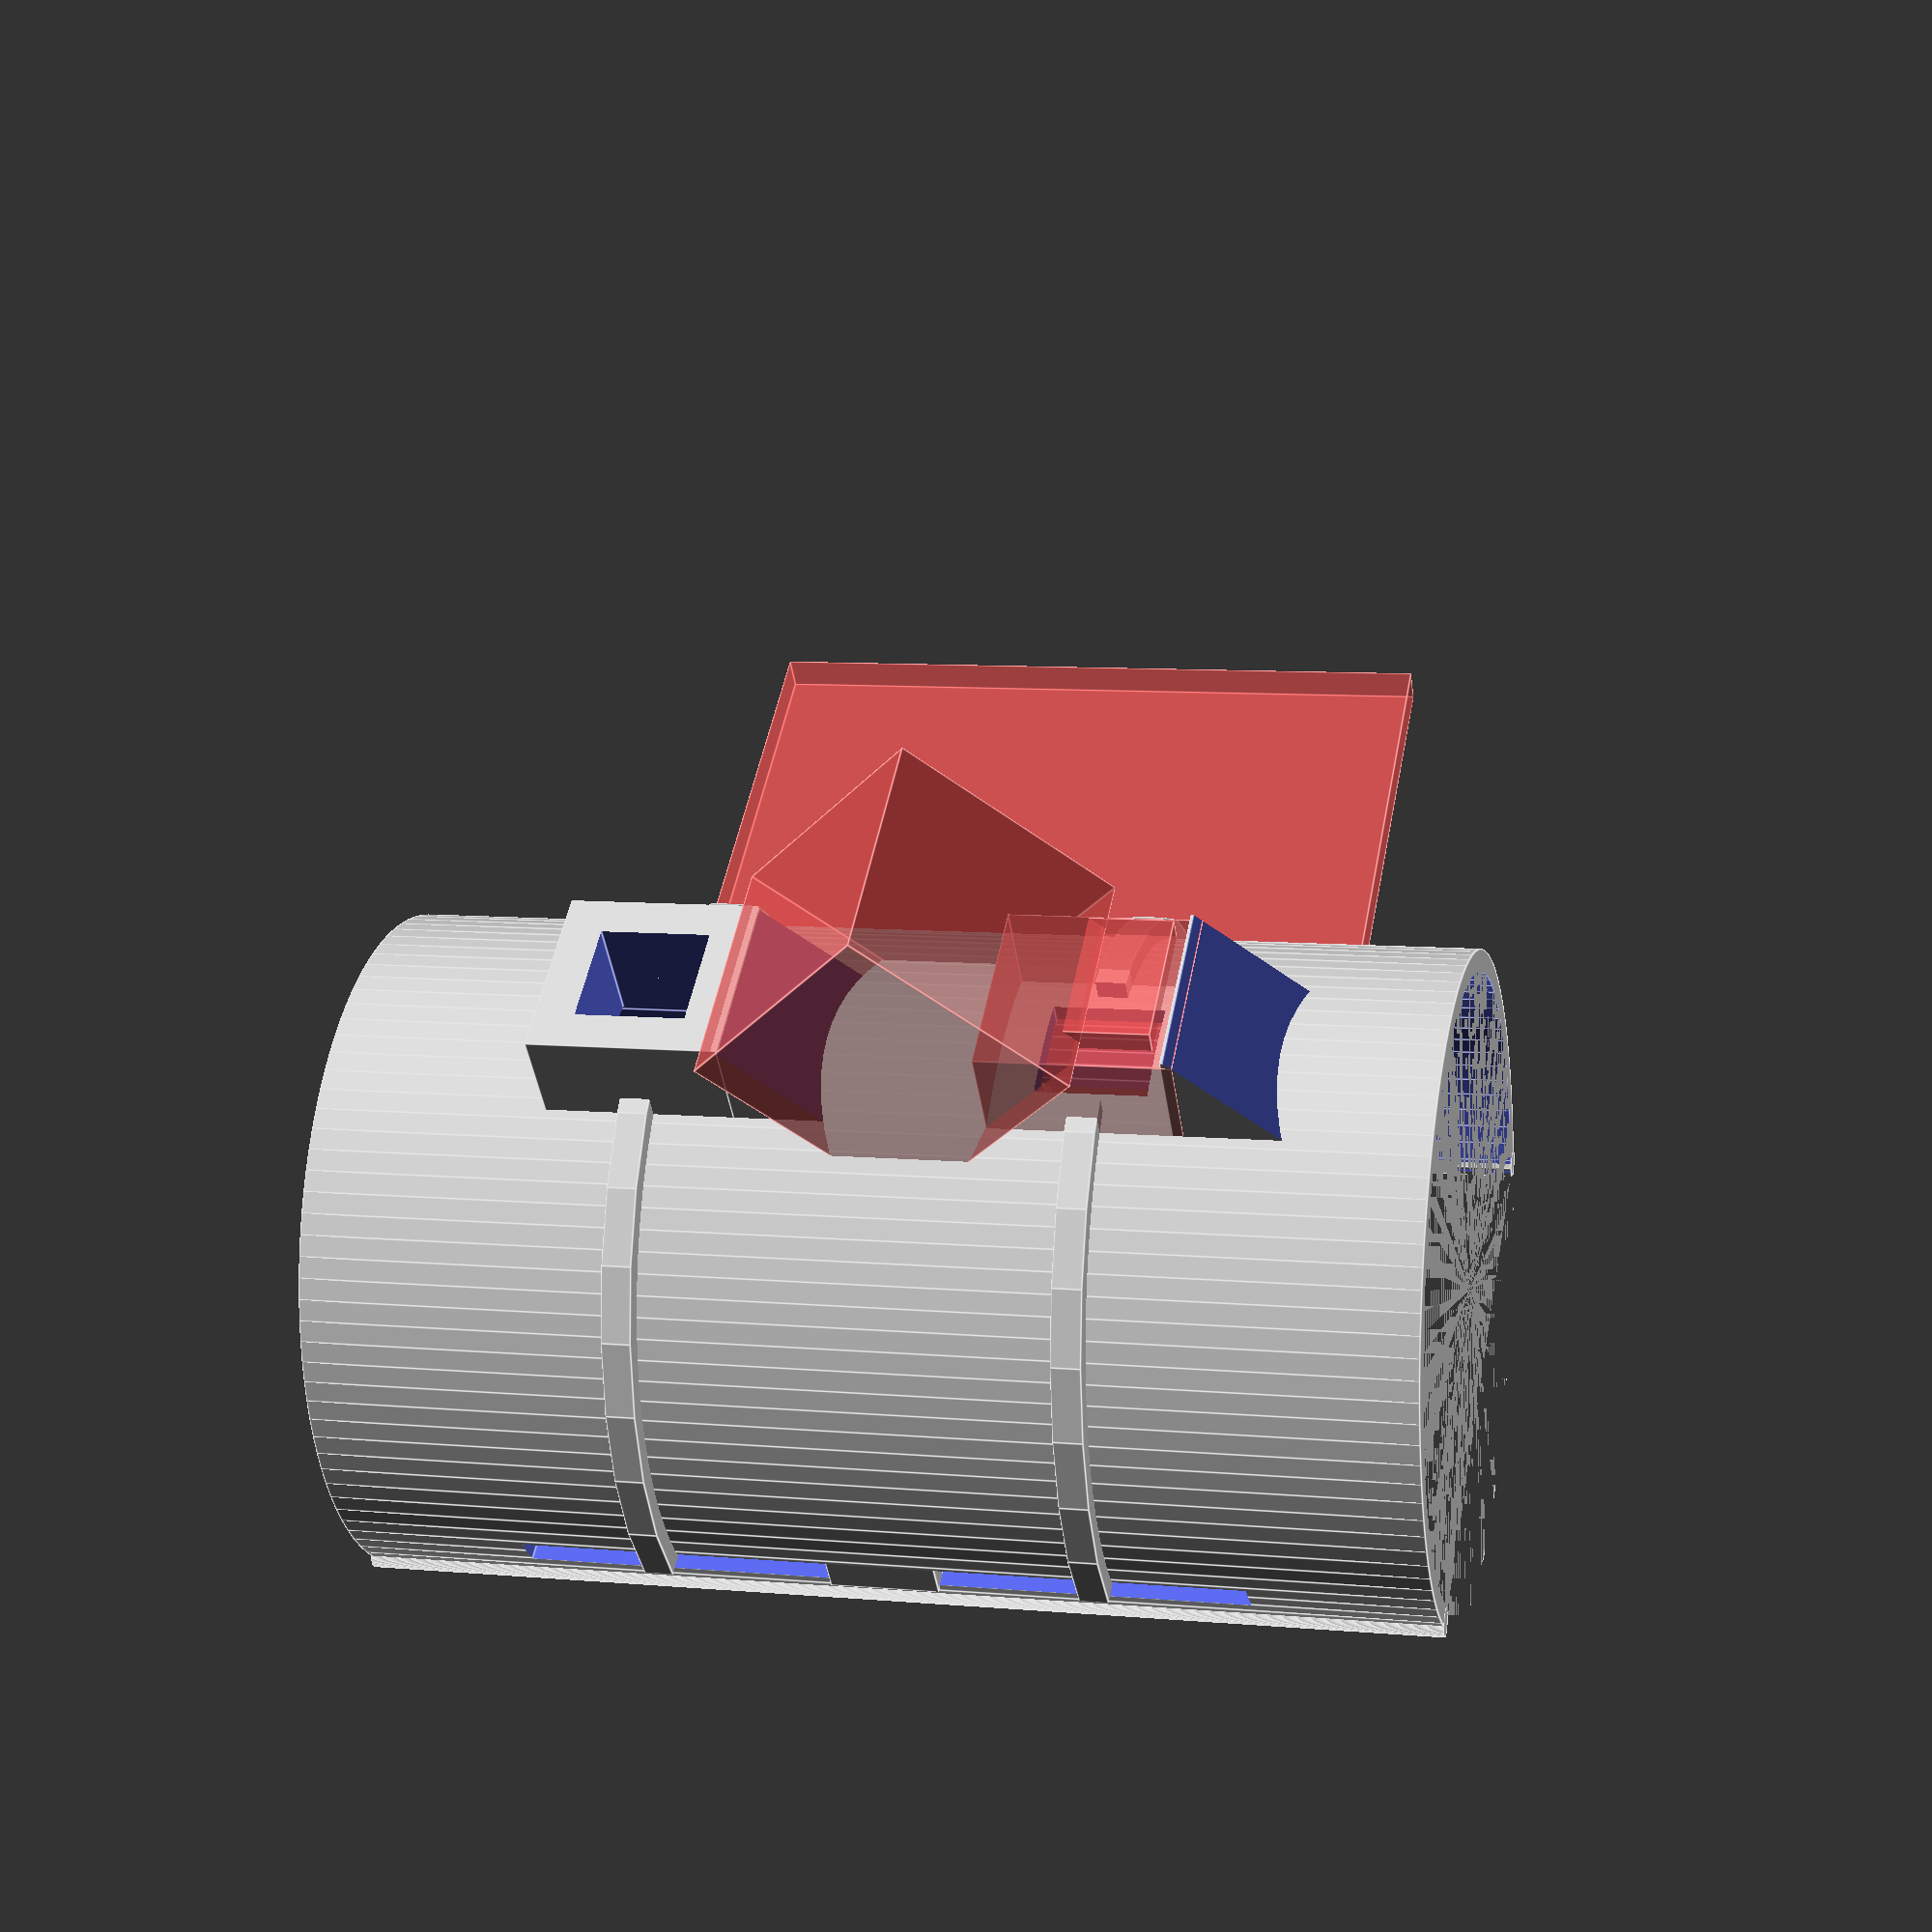
<openscad>
union() {

union() {
//pro posílení zesilenych ctvercu=aby je bylo mozno tisknout


union() {
//pro posileni pruvleku pro pasku

difference() {
//difference pro popruh

difference() {
//difference pro krychli na odečtení

union() {

union() {

//zakl rukojet
difference() {
        cylinder (h = 150, r=46, center = true, $fn=100);
// odecet vnitrku
      
translate([0,0,0])  rotate ([0,0,0]) cylinder (h = 150, r=43, center = true, $fn=100);
//posun o 20 do boku delka 300 prumer 95- odecita se od toho nahore
translate([0,95,0])  rotate ([0,0,0]) cube(size = [200,150,150], center = true, $fn=100);
//odecet pomoci krychle
}

translate([40,20,0]) cylinder (h = 150, r=2, center = true);
//leve zaobleni

translate([-40.5,20,0]) cylinder (h = 150, r=2, center = true, $fn=100);
//prave zaobleni
// zaobleni okraju
}

#translate([0,-50,-30]) scale([1,1,1]) cube(size = [26,14,26], center = true);
//-95 posunutí k okrajum na stěně válce //15 výška drž/
//vytvoreni spaliku

translate([0,-50,30]) scale([1,1,1]) cube(size = [26,14,26], center = true);
}

//rotate ([90,0,0]) translate([0,-30,0]) cylinder (h = 400, r=17, center = true, $fn=100);

//otovry na odecteni pro uchyty
translate([0,-50,30]) scale([1,1,1]) cube(size = [15,20,15], center = true);
// odecet ctverce pro uchytky

//rotate ([90,0,0]) translate([0,30,0]) cylinder (h = 400, r=17, center = true, $fn=100);
// 17 je prumer pro pripojeni drzaku
//odecty pro díry na prostrceni uchytek
translate([0,-50,-30]) scale([1,1,1]) cube(size = [15,20,15], center = true);
//20 je vnitrni prumer pro drzak

}
#rotate ([90,0,0]) translate([80,0,-12]) scale([1,1,1]) cube(size = [100,100,5], center = true);
//leva vysec pro popruh
rotate ([90,0,0]) translate([-80,0,-12]) scale([1,1,1]) cube(size = [100,100,5], center = true);
// prava vysec pro popruh
}



rotate ([90,0,0]) translate([-43,0,-12]) scale([1,1,1]) cube(size = [3,15,6], center = true);
// prava vysec pro popruh
rotate ([90,0,0]) translate([43,0,-12]) scale([1,1,1]) cube(size = [3,15,6], center = true);
}

/////////////////////////////////////////////////////////////////////////////////////////////
difference () {
// odecet 

// 95 112 17
translate([0,-50.5,-49])cube(size = [26,15,15], center = true);
//levo,pravo/ke mne, ode mne//nahoru,dolu
//krychle pro skoseni
translate([0,-58,-66.6])rotate ([45,0,0])cube(size = [35,35,35], center = true);
}
//prvni krychle a trojuhelnik
/////////////////////////////////////

//////////////////////////////////////////////////////////////////////////////////////////////
difference () {
// odecet 
translate([0,-50.5,9.6])cube(size = [26,15,15], center = true);
//levo,pravo/ke mne, ode mne//nahoru,dolu
//krychle pro skoseni
#translate([0,-58,-6])rotate ([45,0,0])cube(size = [35,35,35], center = true);
}

// 51 a 67 posouvani k a od valce kvadr a jeho seriznuti
//////////////////////////////////////////////////////////////////////////////////////////////
//druha krychle a trojuhelnik
}
///////////////////////////////////////////////////////////////
difference(){
//difference pro zebrovani
translate([0,0,30])cylinder (h = 4, r = 49, center = true);
//r je tloustka žebra

///////
translate([0,0,0])  rotate ([0,0,0]) cylinder (h = 150, r=45, center = true, $fn=100);
//posun o 20 do boku delka 300 prumer 95- odecita se od toho nahore
//odecte vnitrek valce
translate([0,95,0])  rotate ([0,0,0]) cube(size = [200,170,150], center = true, $fn=100);
//odecet pomoci krychle- 2/2 kruhu
translate([0,-50,30]) scale([1,1,1]) cube(size = [20,20,20], center = true);
// odecte vysec pro osazeni drzaku
}
////////////

///////////////////////////////////////////////////////////////
difference(){
//difference pro zebrovani
translate([0,0,-30])cylinder (h = 4, r = 49, center = true);
//r je tloustka žebra

///////
translate([0,0,0])  rotate ([0,0,0]) cylinder (h = 150, r=45, center = true, $fn=100);
//posun o 20 do boku delka 300 prumer 95- odecita se od toho nahore
//odecte vnitrek valce
translate([0,95,0])  rotate ([0,0,0]) cube(size = [200,170,150], center = true, $fn=100);
//odecet pomoci krychle- 2/2 kruhu
#translate([0,-50,-30]) scale([1,1,1]) cube(size = [20,20,20], center = true);
// odecte vysec pro osazeni drzaku
////////////
}

}


</openscad>
<views>
elev=171.9 azim=38.9 roll=76.3 proj=p view=edges
</views>
